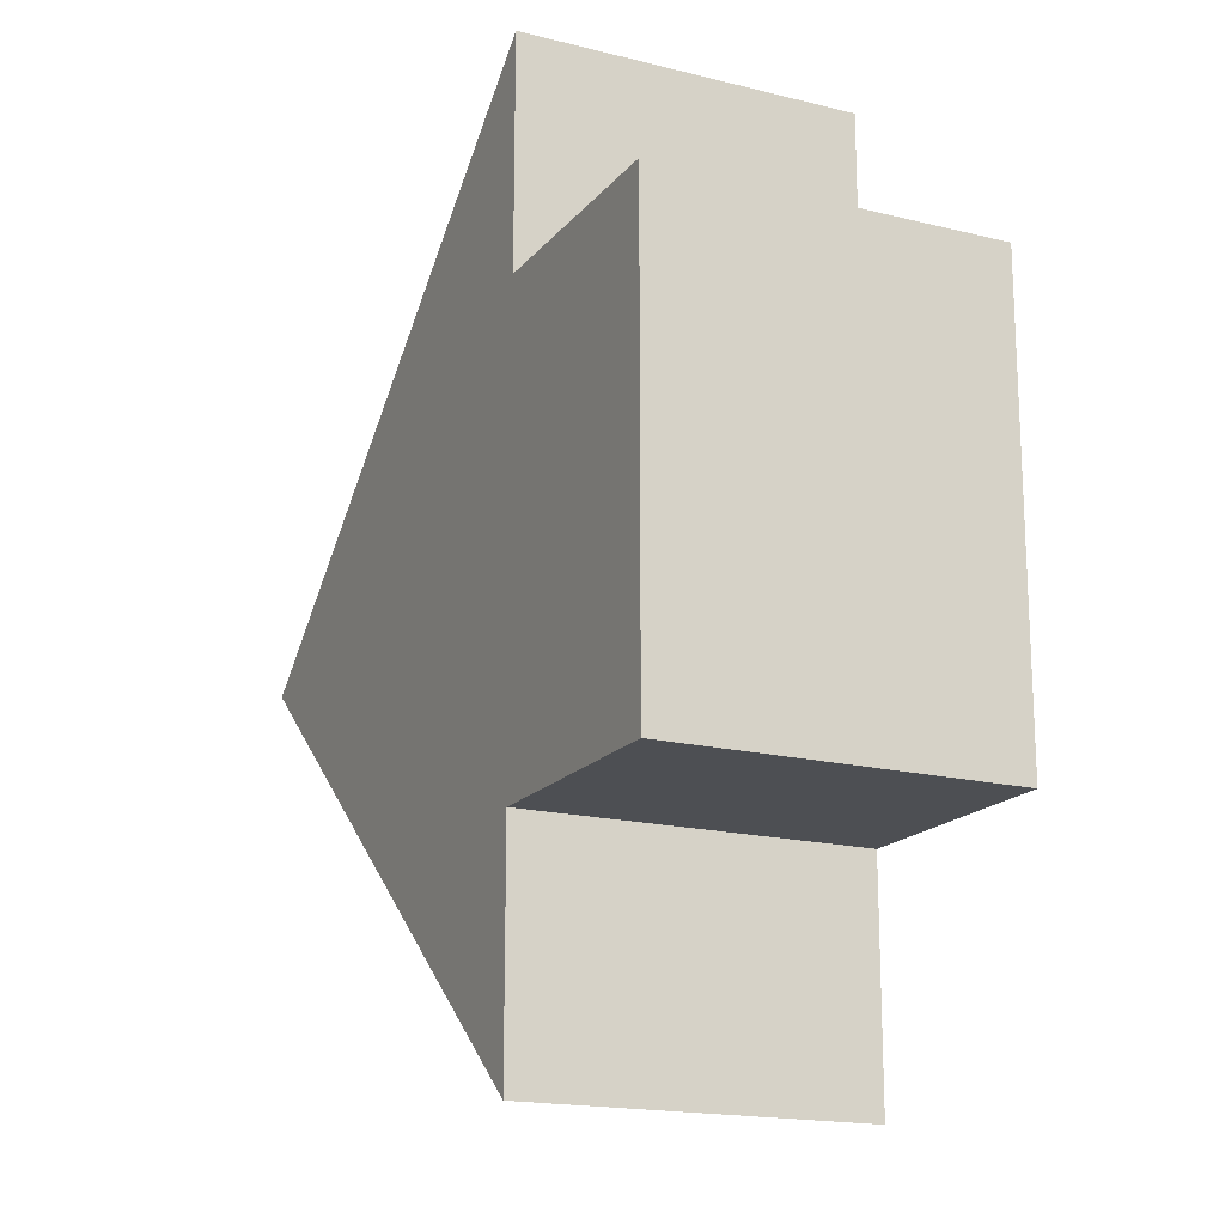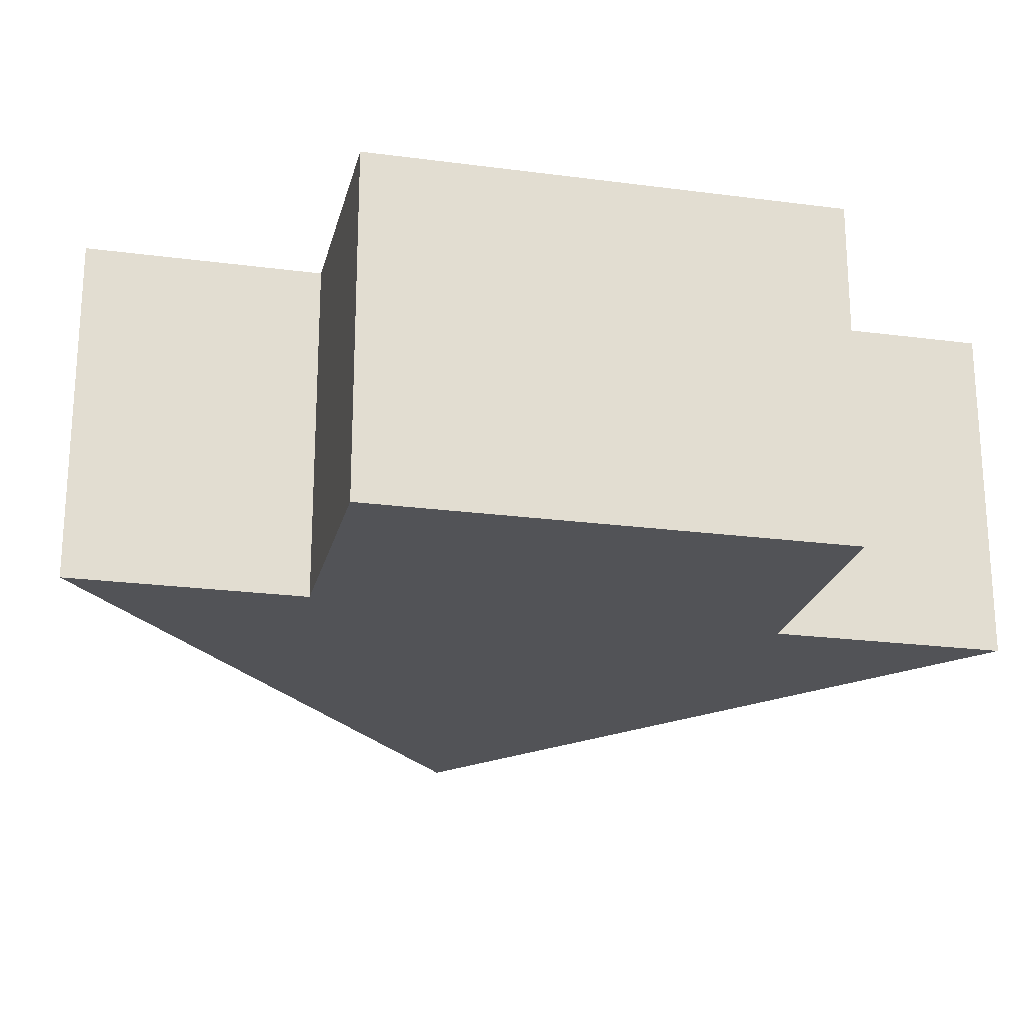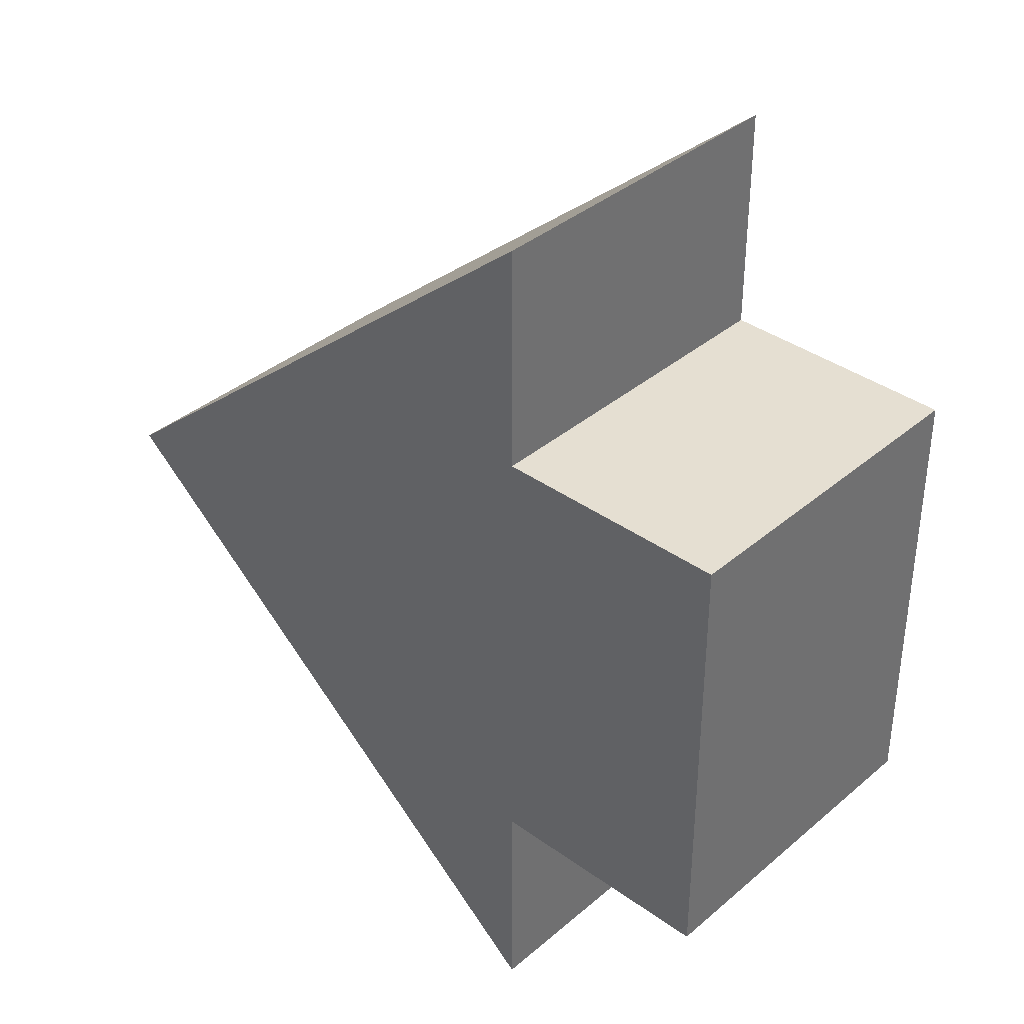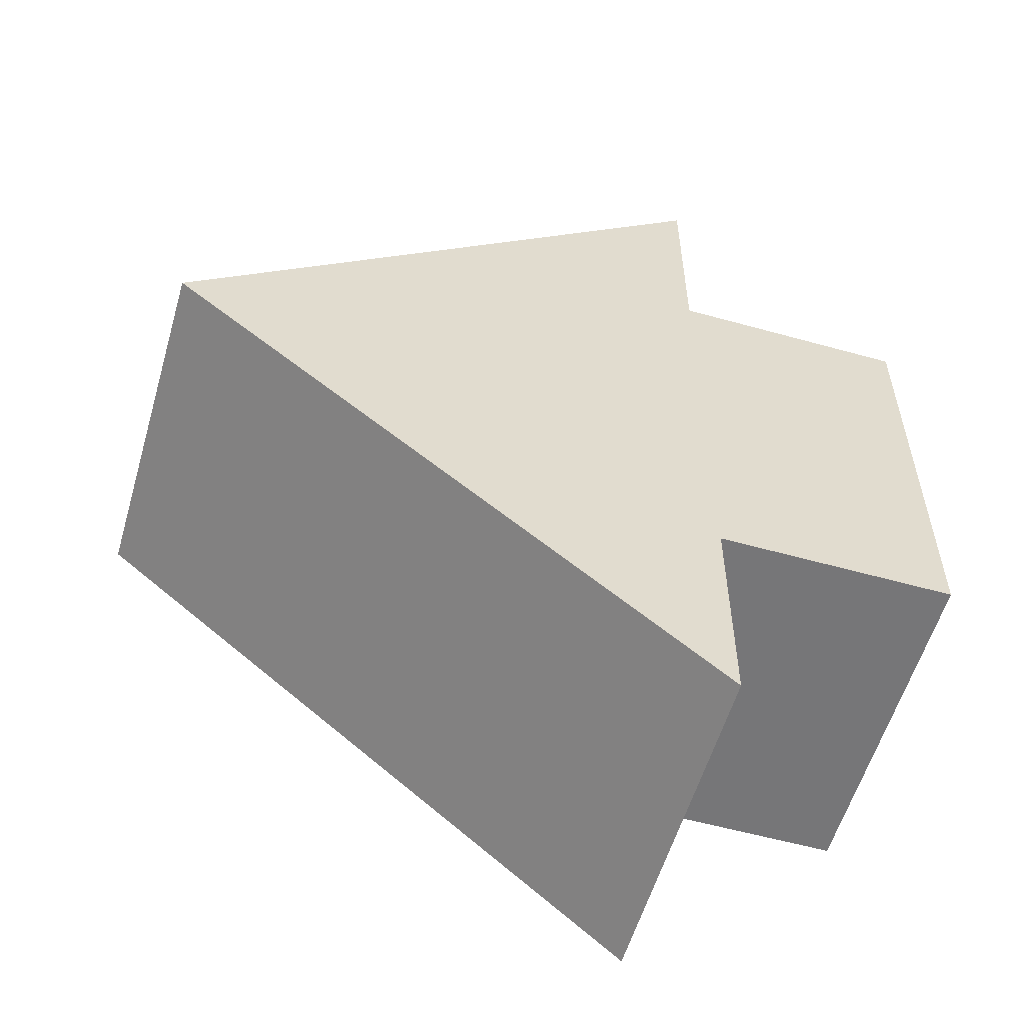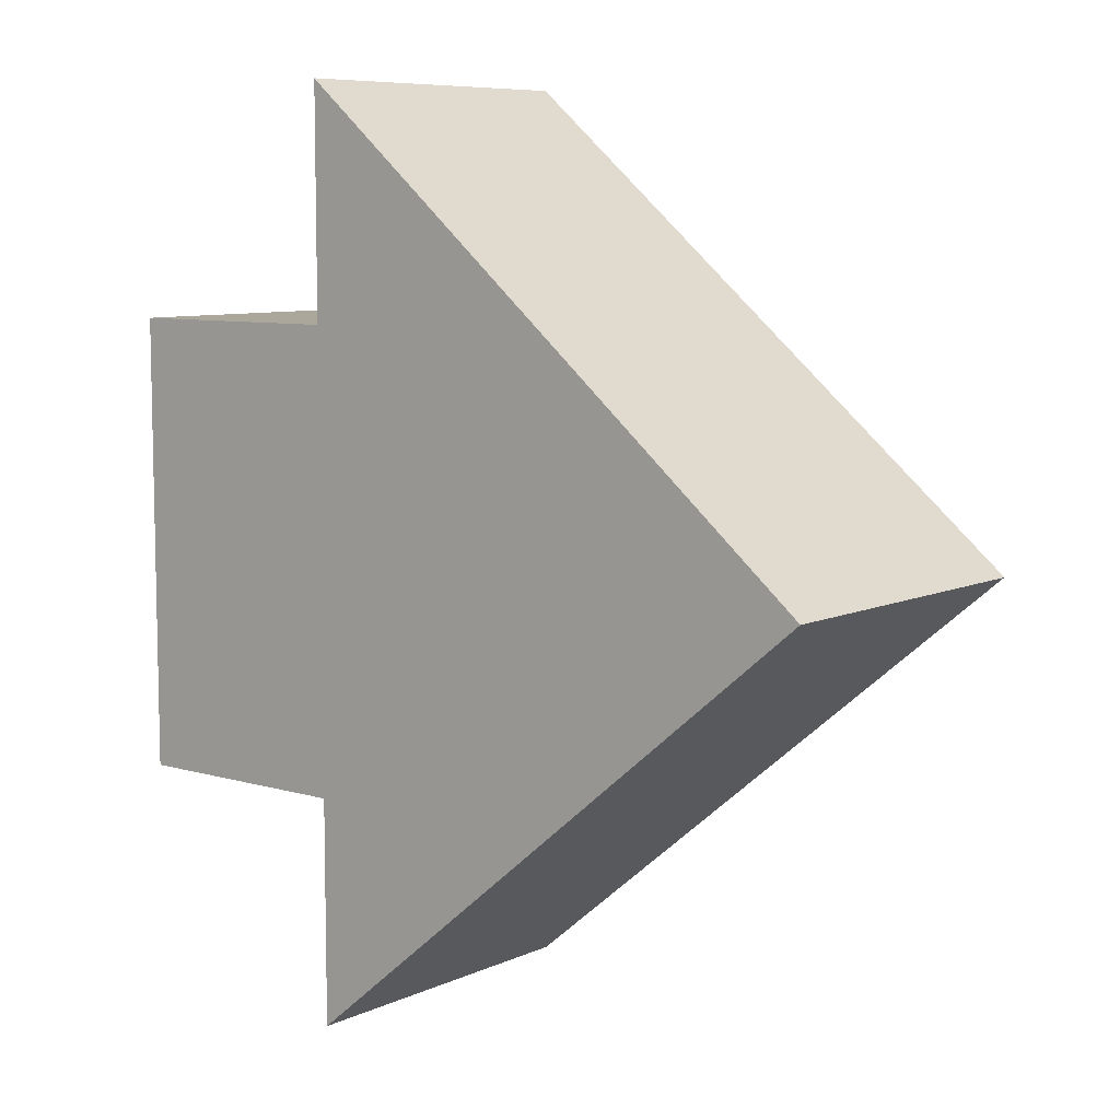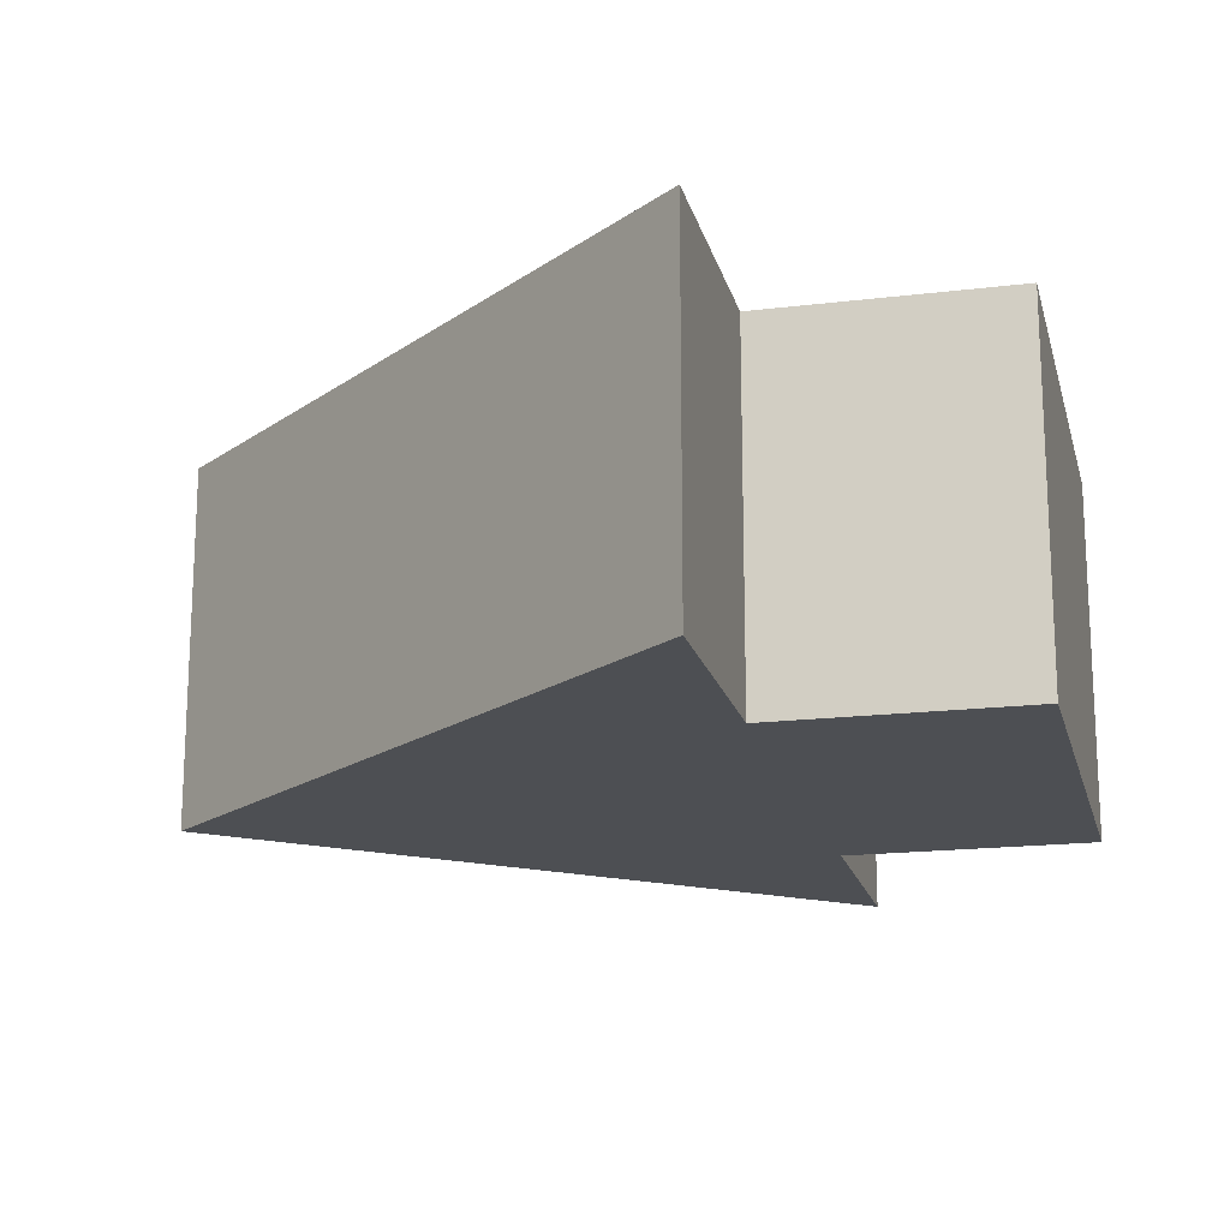
<metadata>
{"format":"obj","ext":"obj","renderer":"f3d","projection":"perspective","resolution":1024,"background":"white","views":[{"elev":-17.6,"azim":-116.2,"up":"+Y"},{"elev":-22.5,"azim":-102.9,"up":"+Z"},{"elev":37.3,"azim":-137.3,"up":"+Y"},{"elev":-56.9,"azim":163.8,"up":"+Y"},{"elev":8.1,"azim":39.0,"up":"+Y"},{"elev":-17.9,"azim":-166.6,"up":"+Z"}]}
</metadata>
<code>
o Arrow_79
v -0.2028 1 -0.3711
v -0.2028 -1 -0.3711
v -0.2028 1 0.3711
v -0.2028 -1 0.3711
v 0.9943 0 -0.3711
v -0.2028 0 -0.3711
v -0.2028 -0 0.3711
v 0.9943 -0 0.3711
v -0.2028 -0.5 -0.3711
v -0.2028 -0.5 0.3711
v -0.2028 0.5 0.3711
v -0.2028 0.5 -0.3711
v -0.7148 0.5 -0.3711
v -0.7148 0 -0.3711
v -0.7148 -0.5 0.3711
v -0.7148 -0 0.3711
v -0.7148 -0.5 -0.3711
v -0.7148 0.5 0.3711
f 9 2 4 10
f 7 10 4 8
f 5 2 9 6
f 3 8 5 1
f 8 4 2 5
f 5 6 12 1
f 3 11 7 8
f 9 10 15 17
f 12 6 14 13
f 1 12 11 3
f 13 14 16 18
f 14 17 15 16
f 6 9 17 14
f 11 12 13 18
f 7 11 18 16
f 10 7 16 15

</code>
